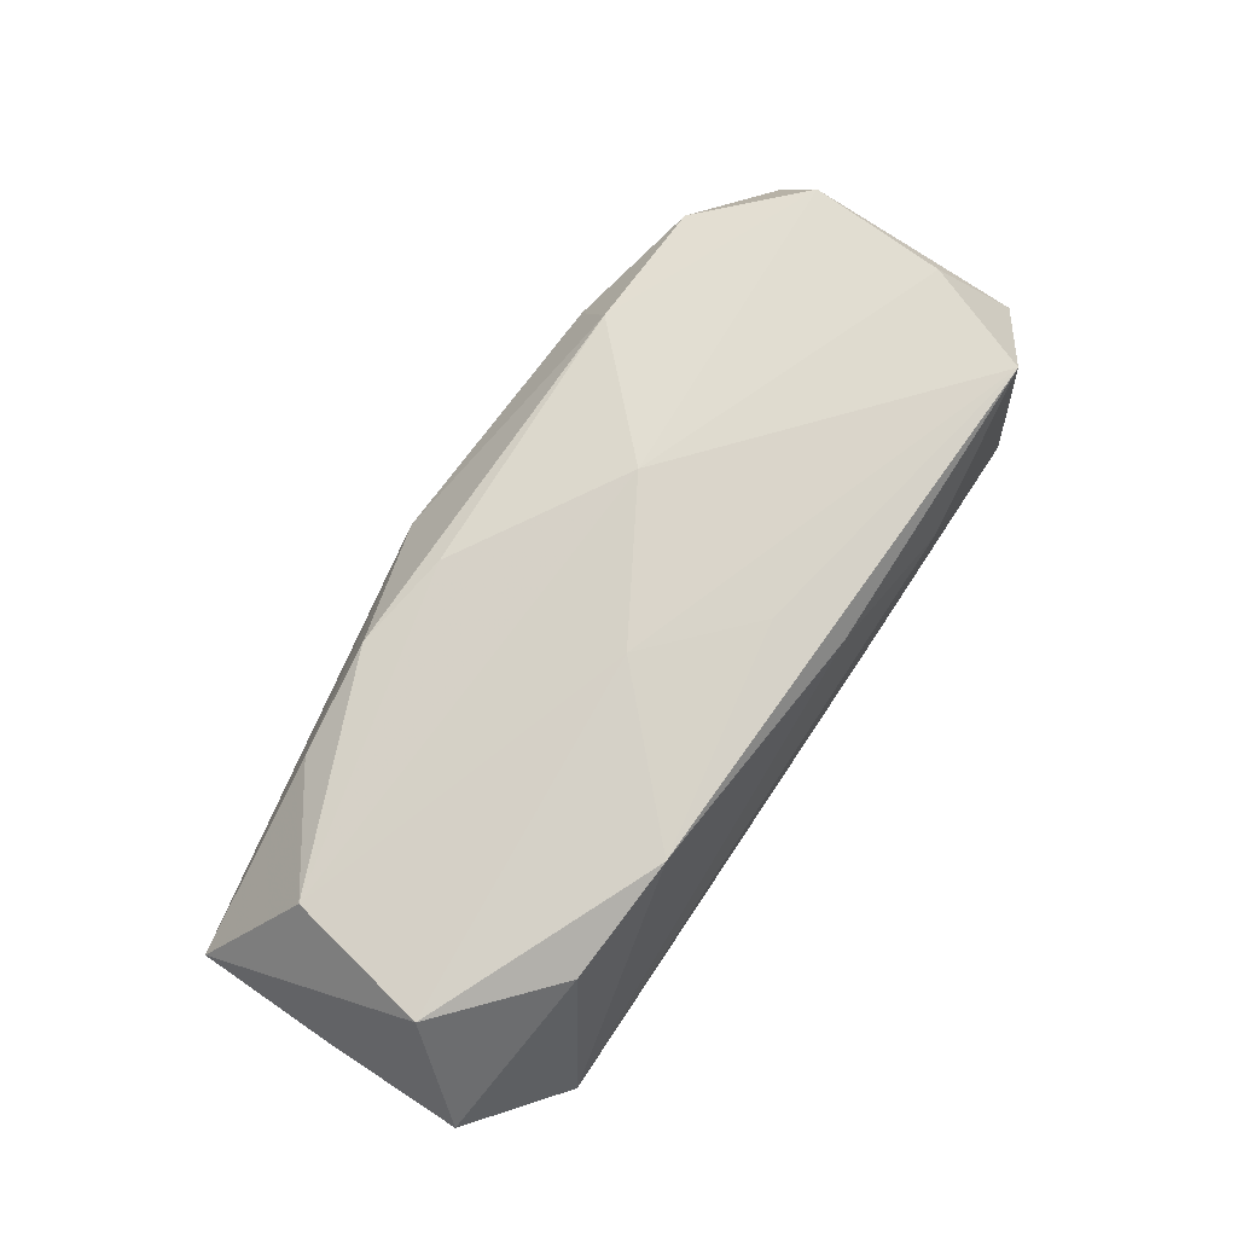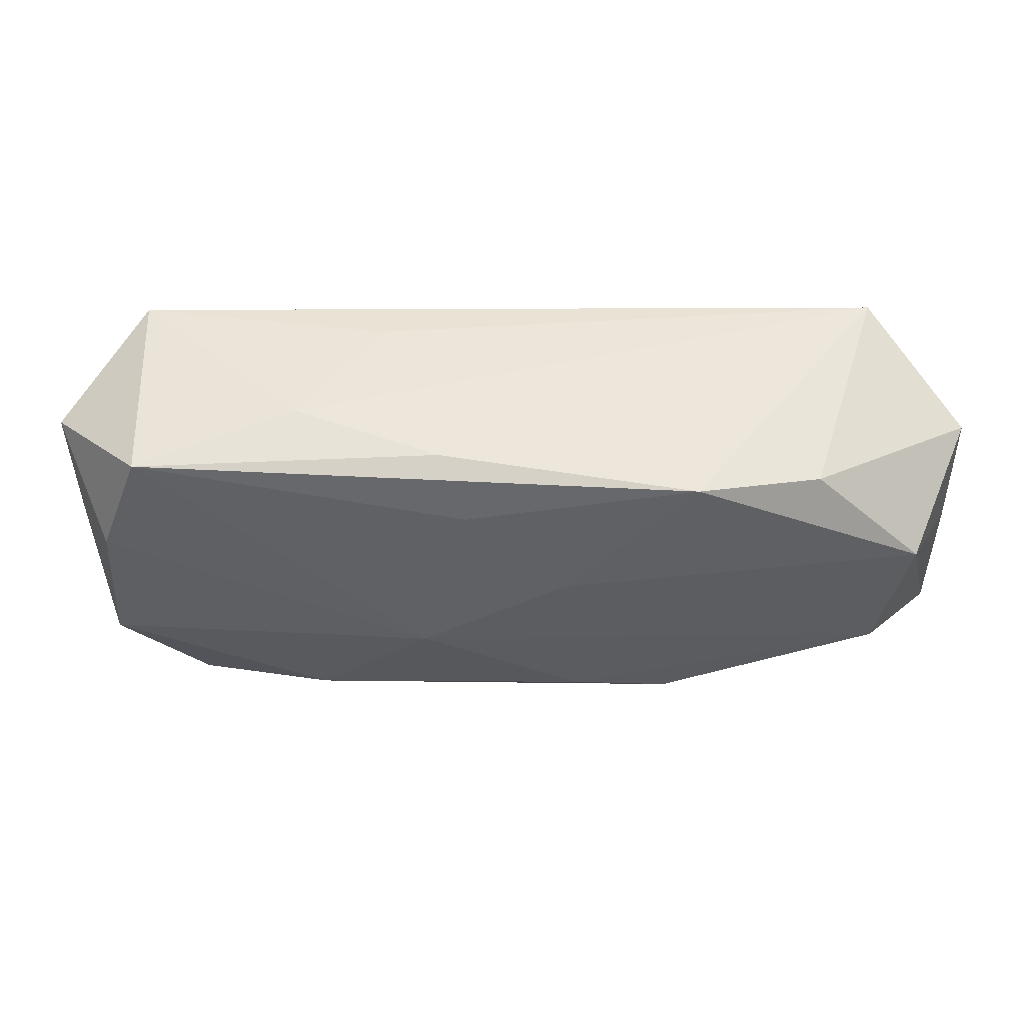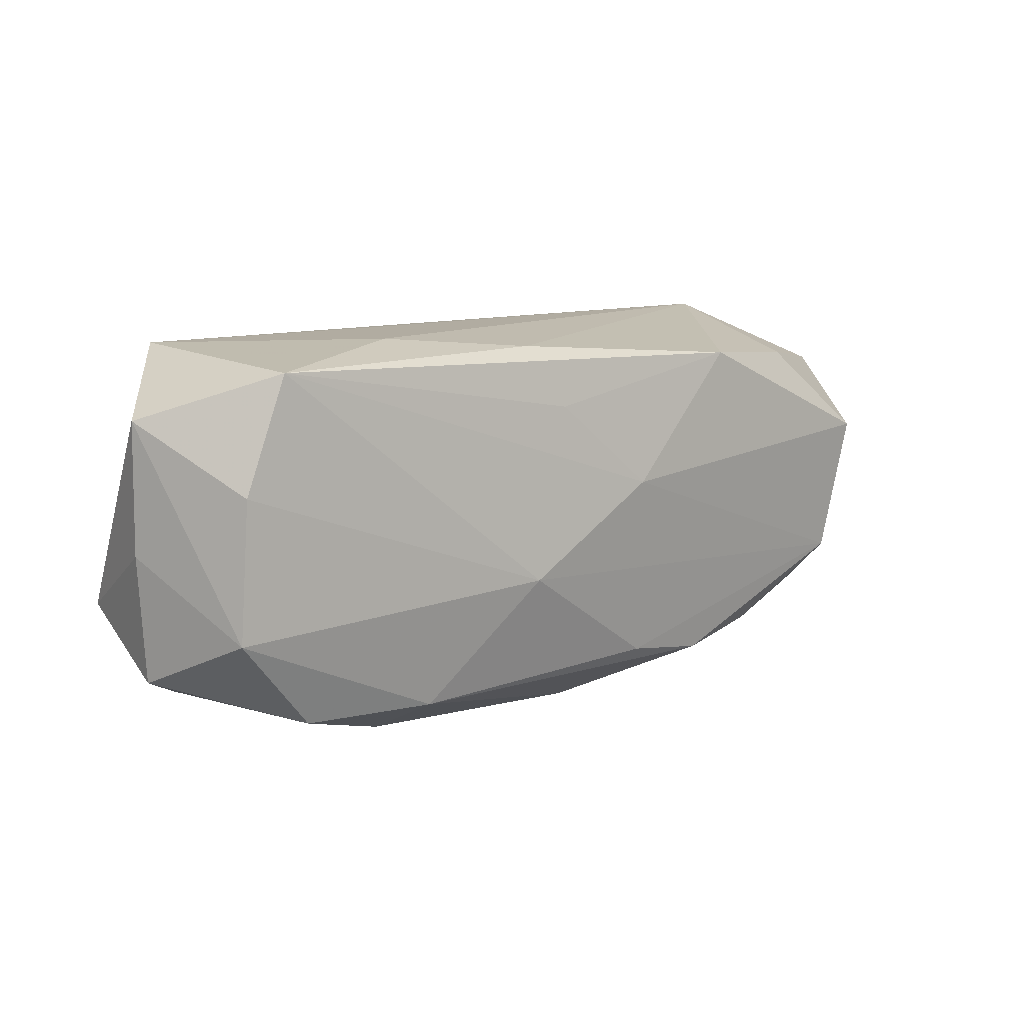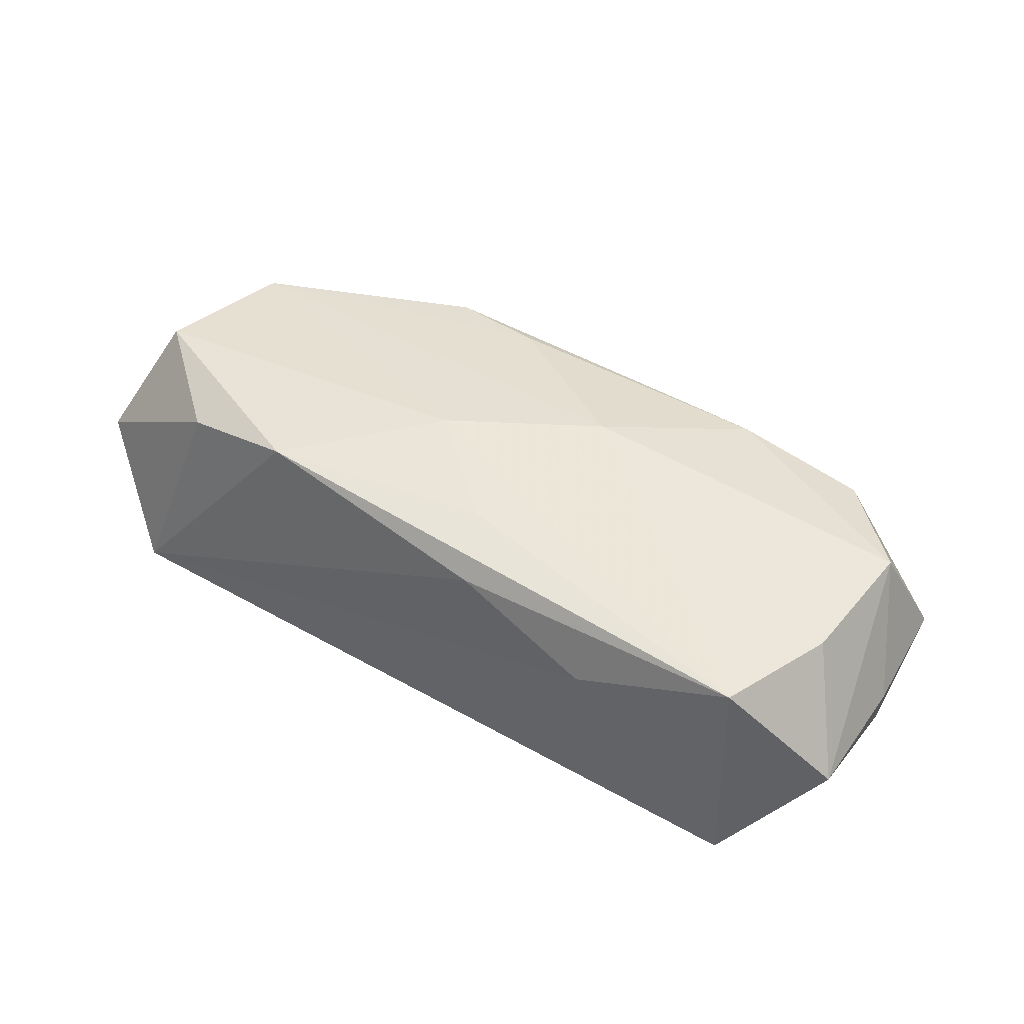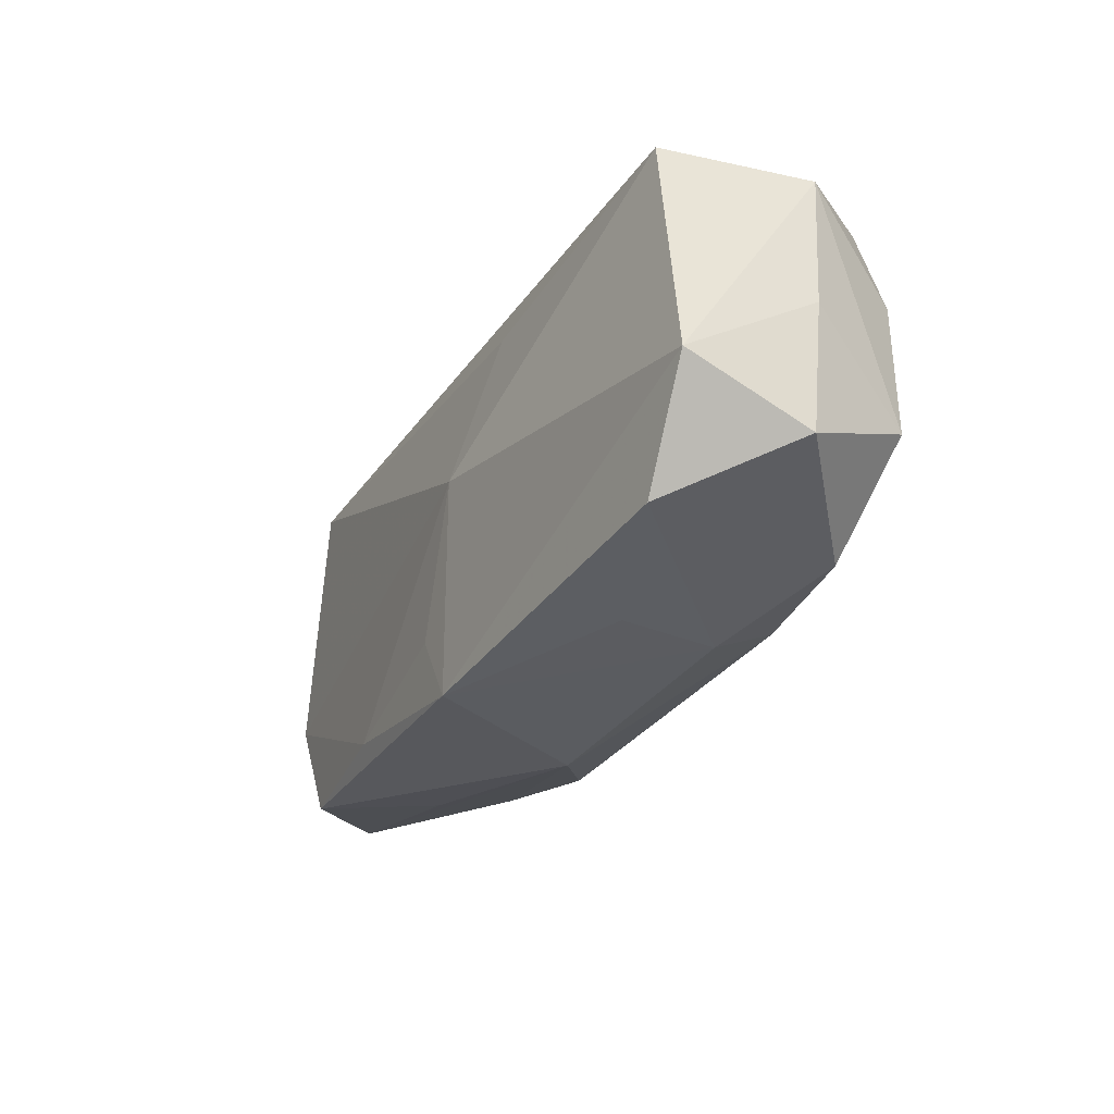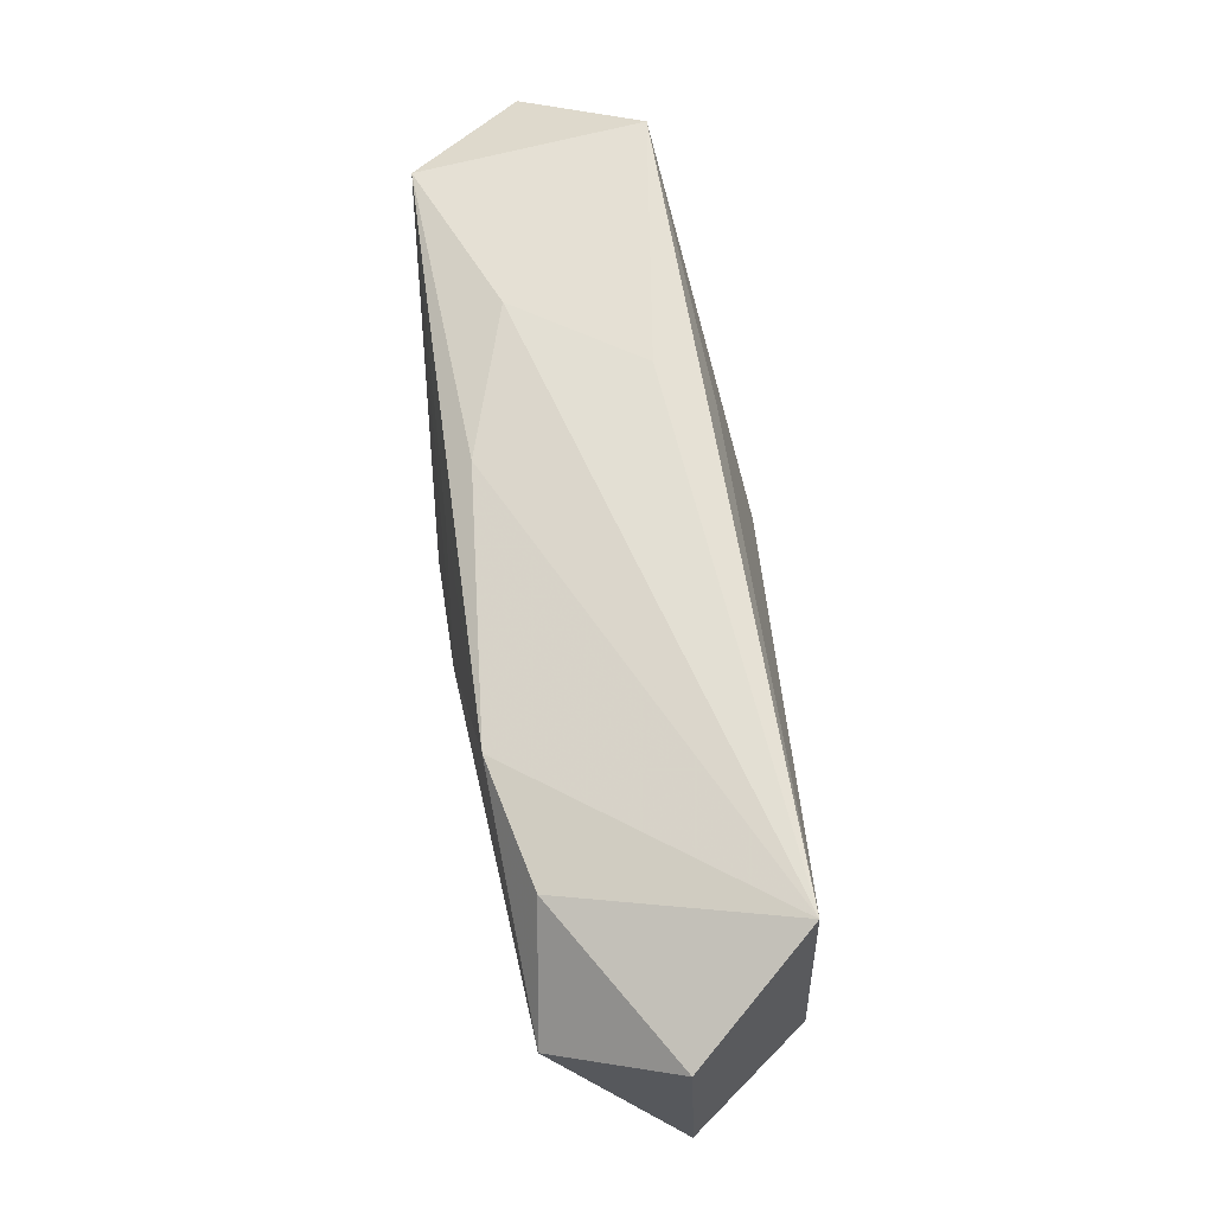
<metadata>
{"format":"obj","ext":"obj","renderer":"f3d","projection":"perspective","resolution":1024,"background":"white","views":[{"elev":74.6,"azim":124.0,"up":"+Z"},{"elev":46.8,"azim":0.6,"up":"+Y"},{"elev":10.2,"azim":-40.6,"up":"+Y"},{"elev":45.5,"azim":-146.2,"up":"+Z"},{"elev":-29.3,"azim":-117.3,"up":"+Y"},{"elev":66.9,"azim":80.7,"up":"+Y"}]}
</metadata>
<code>
v 0.02822 -0.004983 -0.007871
v -0.03195 0.0001149 0.0003493
v -0.0006475 -0.01404 -0.009013
v 0.02002 -0.01089 0.006104
v 0.003467 -0.0151 0.00229
v -0.0249 -0.01187 -0.007414
v -0.02297 -0.01144 0.006657
v 0.01339 -0.01189 -0.008813
v -0.03036 -0.004681 -0.008067
v -0.03118 -0.008575 3.005e-05
v -0.01476 -0.01409 0.003043
v 0.0333 -0.01002 -9.704e-05
v -0.00876 0.0136 -0.004339
v -0.01432 0.0136 0.004008
v 0.02672 0.0136 -0.007409
v -0.02881 -0.005019 0.007973
v 0.03335 -0.0003988 0.0002555
v 0.02951 0.004447 0.008732
v 0.0057 -0.01068 0.008616
v 0.01249 -0.01171 0.007964
v 0.001563 -0.009299 -0.009429
v -0.002487 0.008485 0.009453
v 0.01942 -0.01267 -0.0001781
v 0.004497 0.00245 0.01031
v -0.02536 0.01232 0.008307
v 0.02207 0.01075 0.00746
v -0.0283 0.004555 0.008204
v -0.005628 -0.00351 0.01031
v 0.02769 -0.005462 0.007889
v -0.02617 0.01329 -0.006933
v 0.01354 0.01136 0.009343
v -0.01373 -0.01153 0.008021
v -0.01446 -0.01356 -0.003337
v -0.003548 0.0002795 -0.01029
v 0.03317 0.009148 0.0006054
v 0.0243 -0.01258 -0.007697
v -0.004357 0.01274 0.007369
v -0.006776 0.01046 -0.008044
v -0.03207 0.009091 0.0006783
f 14 30 25
f 25 27 28
f 28 27 16
f 16 32 28
f 16 2 10
f 17 18 12
f 1 17 12
f 39 25 30
f 27 25 39
f 39 16 27
f 2 16 39
f 28 32 19
f 32 20 19
f 12 18 29
f 29 19 20
f 28 19 29
f 10 2 9
f 9 39 30
f 2 39 9
f 9 30 34
f 34 3 9
f 10 9 6
f 6 9 3
f 7 16 10
f 10 6 7
f 7 6 11
f 32 16 7
f 7 11 32
f 21 3 34
f 36 1 12
f 12 23 36
f 34 30 38
f 15 38 30
f 34 38 15
f 15 1 34
f 14 25 37
f 37 15 14
f 12 29 4
f 4 29 20
f 5 20 32
f 32 11 5
f 5 4 20
f 5 23 12
f 12 4 5
f 5 11 3
f 3 36 5
f 5 36 23
f 3 11 33
f 33 6 3
f 11 6 33
f 3 21 8
f 8 36 3
f 1 36 8
f 34 1 8
f 8 21 34
f 13 30 14
f 14 15 13
f 13 15 30
f 24 25 28
f 28 29 24
f 24 29 18
f 35 26 18
f 15 26 35
f 18 17 35
f 17 1 35
f 1 15 35
f 18 26 31
f 31 24 18
f 31 37 25
f 15 37 31
f 31 26 15
f 25 24 22
f 22 31 25
f 24 31 22

</code>
